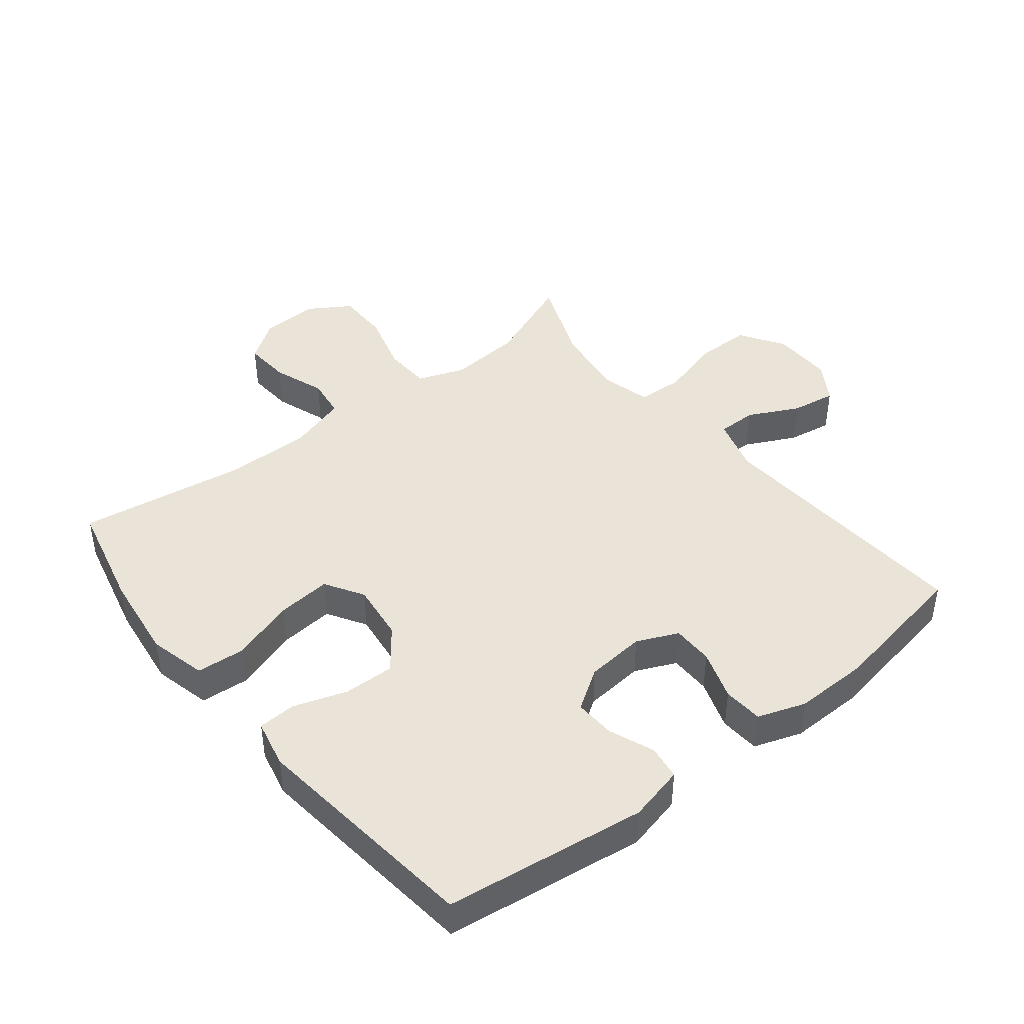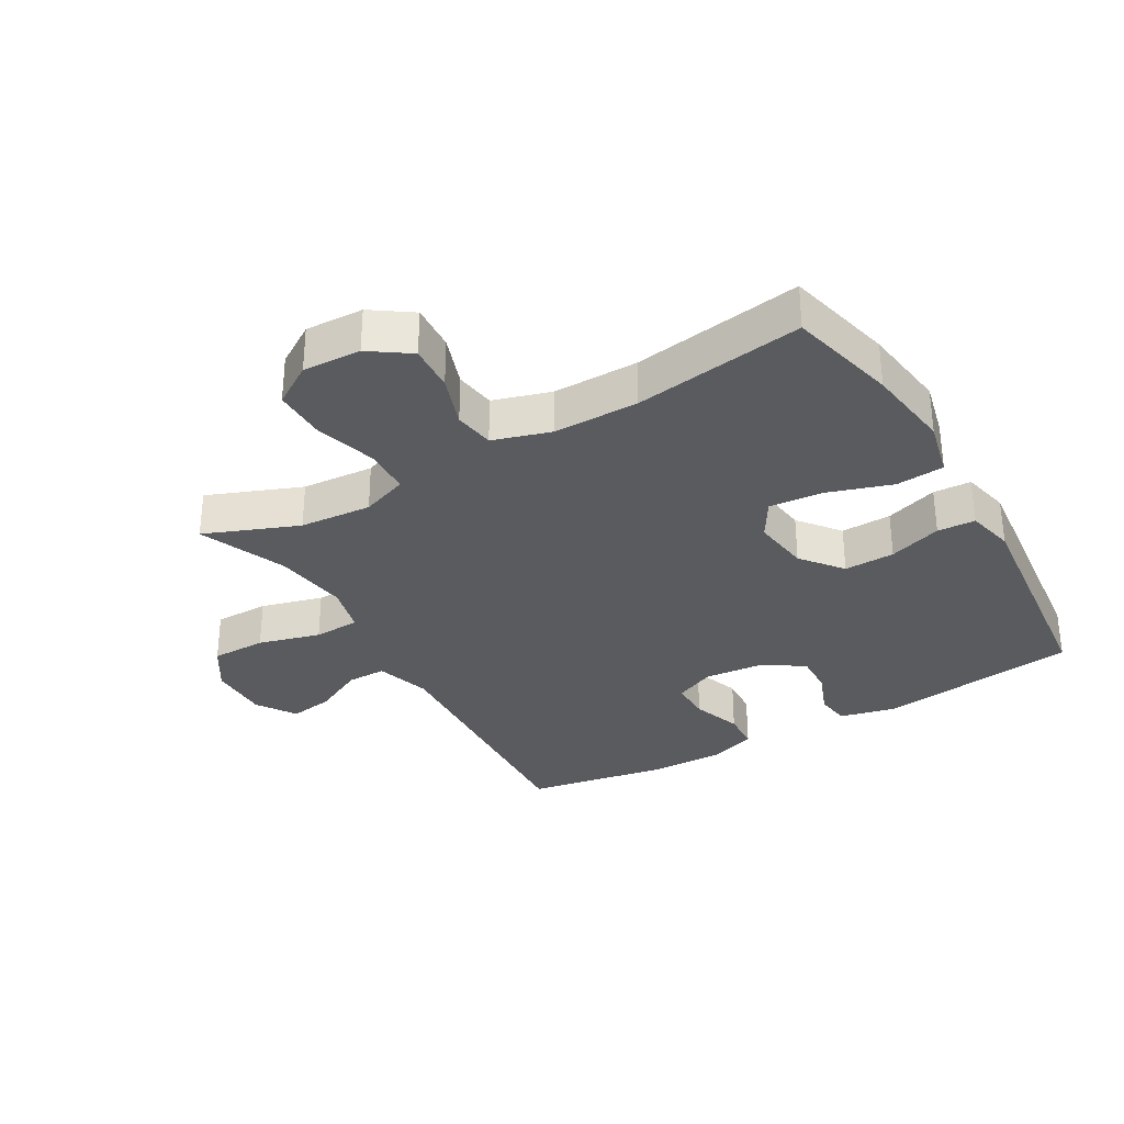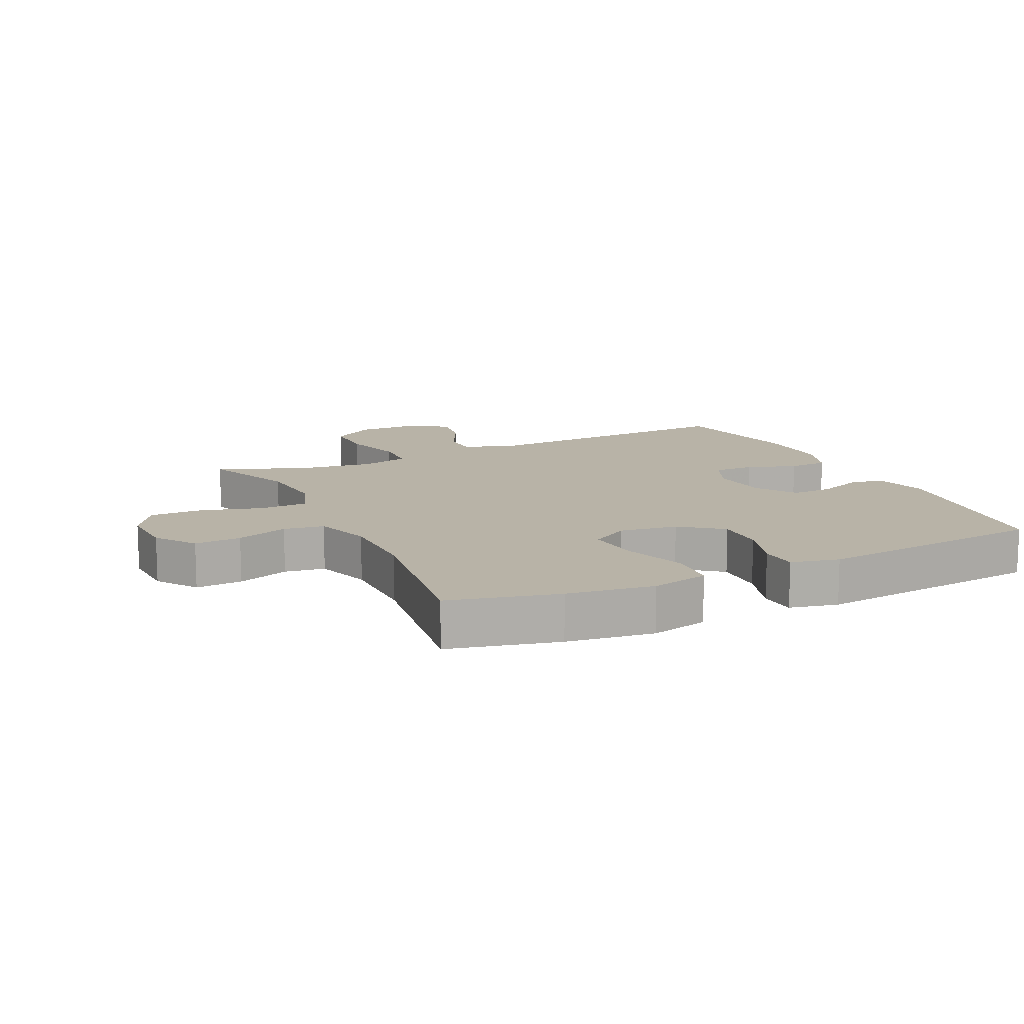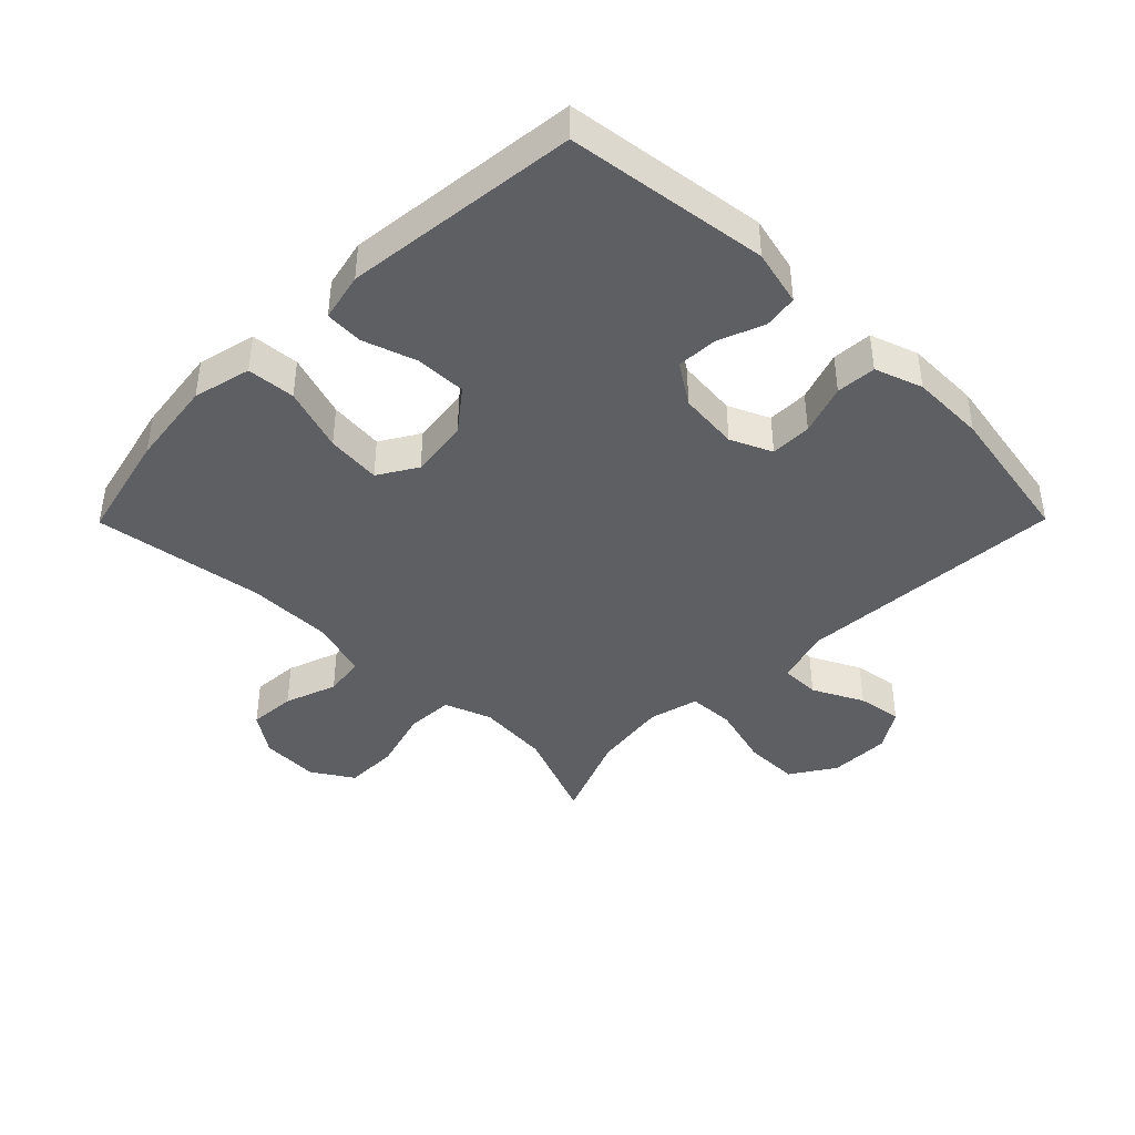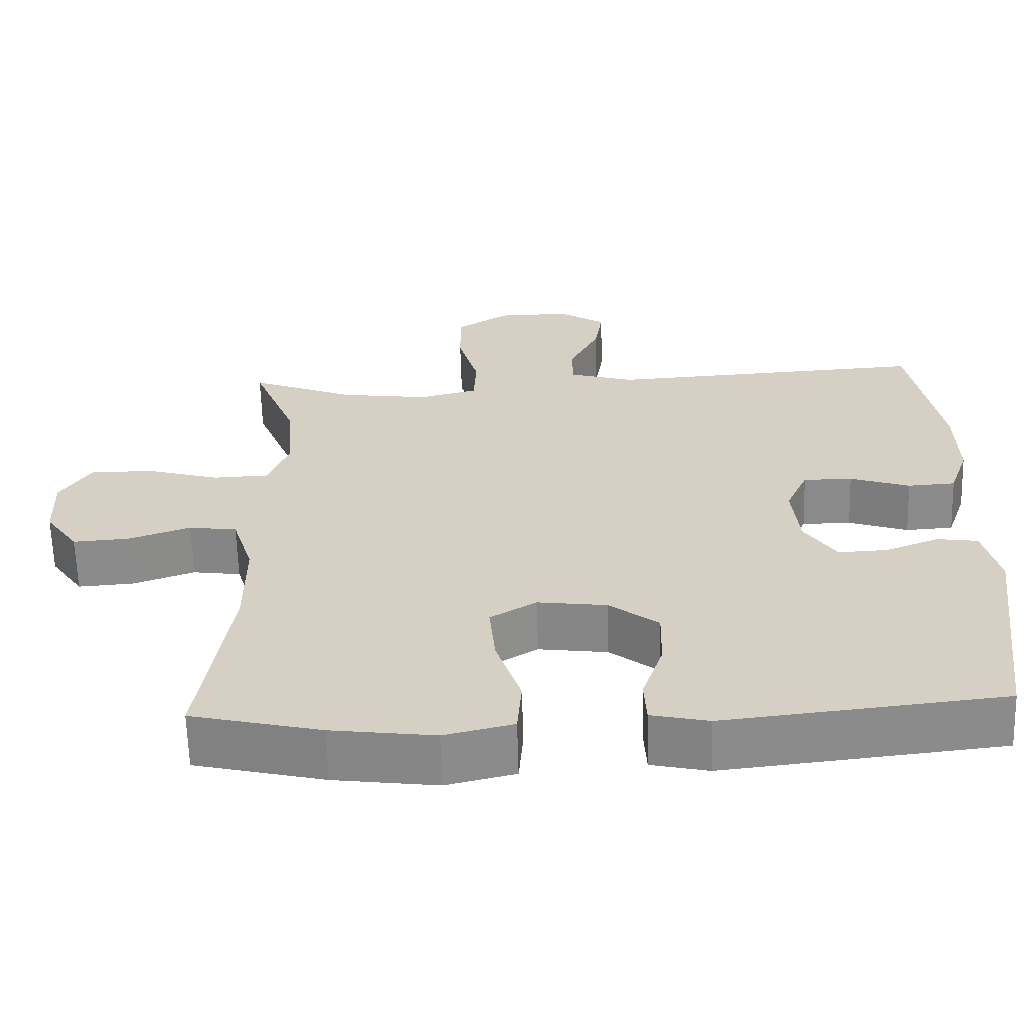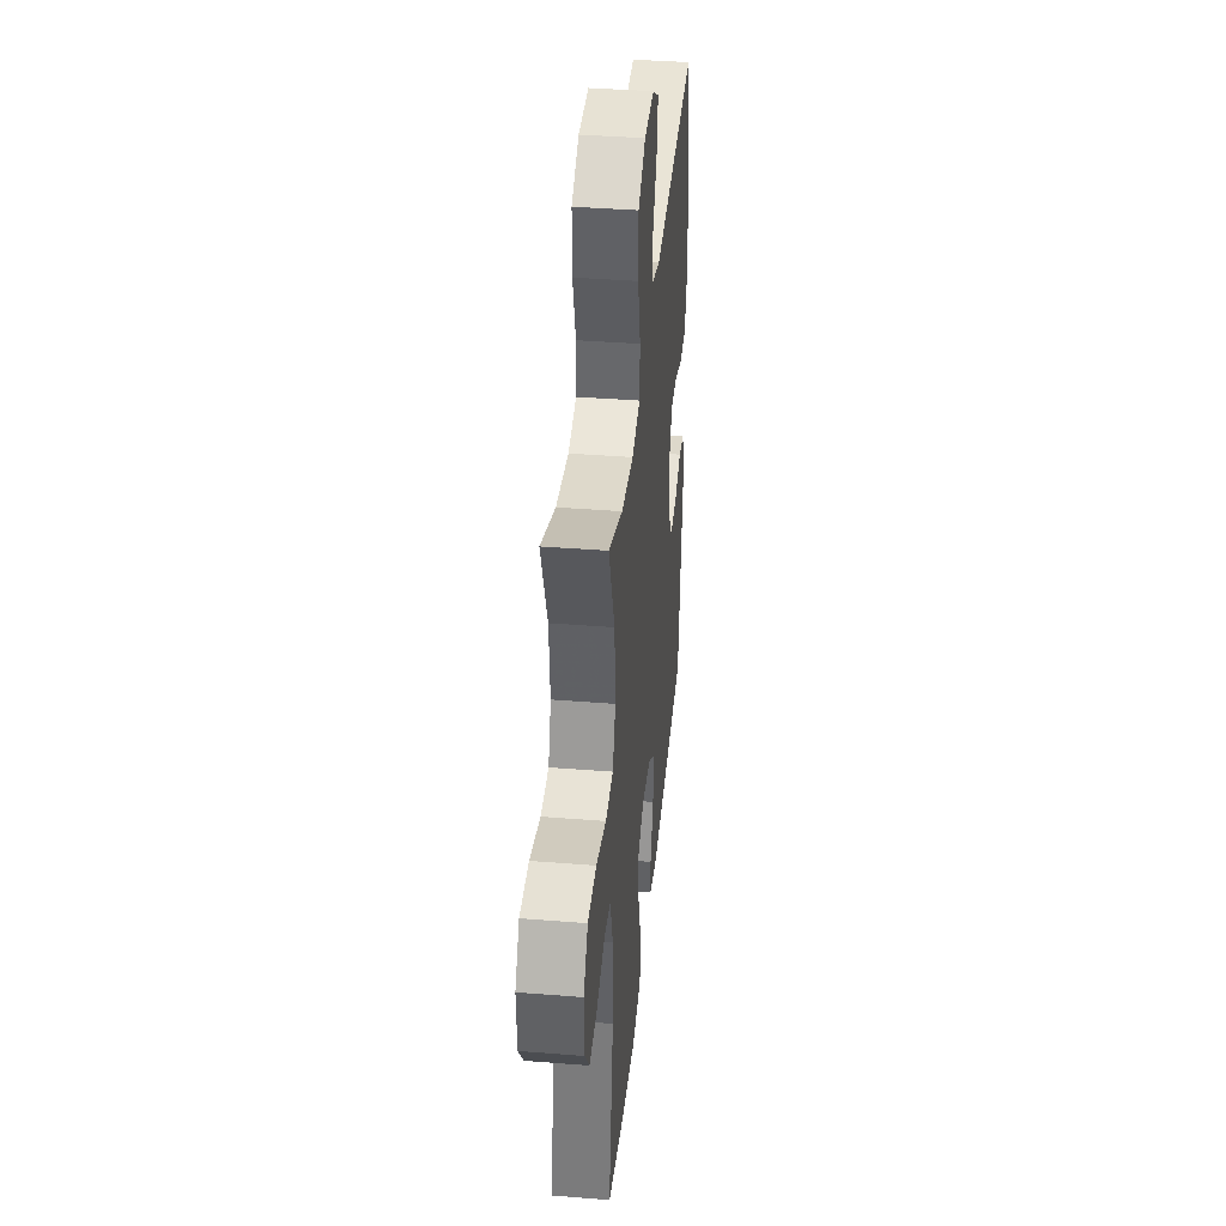
<metadata>
{"format":"obj","ext":"obj","renderer":"f3d","projection":"perspective","resolution":1024,"background":"white","views":[{"elev":43.2,"azim":-128.6,"up":"+Y"},{"elev":-32.0,"azim":120.3,"up":"+Y"},{"elev":12.8,"azim":154.6,"up":"+Y"},{"elev":-41.9,"azim":-134.7,"up":"+Y"},{"elev":-63.4,"azim":-178.4,"up":"+Z"},{"elev":39.3,"azim":95.7,"up":"+Z"}]}
</metadata>
<code>
v -0.5 0.07 -0.5
v -0.542 0.07 -0.183
v -0.521 0.07 -0.095
v -0.467 0.07 -0.087
v -0.396 0.07 -0.115
v -0.331 0.07 -0.118
v -0.289 0.07 -0.054
v -0.28 0.07 0.04
v -0.309 0.07 0.105
v -0.374 0.07 0.105
v -0.453 0.07 0.078
v -0.516 0.07 0.082
v -0.542 0.07 0.157
v -0.54 0.07 0.274
v -0.5 0.07 0.5
v -0.076 0.07 0.474
v 0.011 0.07 0.5
v 0.011 0.07 0.562
v -0.029 0.07 0.642
v -0.04 0.07 0.712
v 0.022 0.07 0.752
v 0.119 0.07 0.751
v 0.189 0.07 0.706
v 0.189 0.07 0.619
v 0.162 0.07 0.521
v 0.165 0.07 0.448
v 0.243 0.07 0.428
v 0.361 0.07 0.444
v 0.5 0.07 0.5
v 0.441 0.07 0.352
v 0.432 0.07 0.238
v 0.459 0.07 0.164
v 0.534 0.07 0.161
v 0.631 0.07 0.189
v 0.715 0.07 0.189
v 0.756 0.07 0.124
v 0.752 0.07 0.032
v 0.708 0.07 -0.031
v 0.634 0.07 -0.026
v 0.552 0.07 0.003
v 0.488 0.07 -0.006
v 0.46 0.07 -0.097
v 0.46 0.07 -0.232
v 0.5 0.07 -0.5
v 0.328 0.07 -0.541
v 0.191 0.07 -0.559
v 0.1 0.07 -0.537
v 0.094 0.07 -0.461
v 0.127 0.07 -0.36
v 0.135 0.07 -0.274
v 0.074 0.07 -0.237
v -0.018 0.07 -0.249
v -0.083 0.07 -0.3
v -0.081 0.07 -0.38
v -0.053 0.07 -0.464
v -0.056 0.07 -0.524
v -0.132 0.07 -0.541
v -0.249 0.07 -0.528
v -0.5 0 -0.5
v -0.542 0 -0.183
v -0.521 0 -0.095
v -0.467 0 -0.087
v -0.396 0 -0.115
v -0.331 0 -0.118
v -0.289 0 -0.054
v -0.28 0 0.04
v -0.309 0 0.105
v -0.374 0 0.105
v -0.453 0 0.078
v -0.516 0 0.082
v -0.542 0 0.157
v -0.54 0 0.274
v -0.5 0 0.5
v -0.076 0 0.474
v 0.011 0 0.5
v 0.011 0 0.562
v -0.029 0 0.642
v -0.04 0 0.712
v 0.022 0 0.752
v 0.119 0 0.751
v 0.189 0 0.706
v 0.189 0 0.619
v 0.162 0 0.521
v 0.165 0 0.448
v 0.243 0 0.428
v 0.361 0 0.444
v 0.5 0 0.5
v 0.441 0 0.352
v 0.432 0 0.238
v 0.459 0 0.164
v 0.534 0 0.161
v 0.631 0 0.189
v 0.715 0 0.189
v 0.756 0 0.124
v 0.752 0 0.032
v 0.708 0 -0.031
v 0.634 0 -0.026
v 0.552 0 0.003
v 0.488 0 -0.006
v 0.46 0 -0.097
v 0.46 0 -0.232
v 0.5 0 -0.5
v 0.328 0 -0.541
v 0.191 0 -0.559
v 0.1 0 -0.537
v 0.094 0 -0.461
v 0.127 0 -0.36
v 0.135 0 -0.274
v 0.074 0 -0.237
v -0.018 0 -0.249
v -0.083 0 -0.3
v -0.081 0 -0.38
v -0.053 0 -0.464
v -0.056 0 -0.524
v -0.132 0 -0.541
v -0.249 0 -0.528
f 3 4 5
f 2 3 5
f 1 2 5
f 58 1 5
f 57 58 5
f 56 57 5
f 55 56 5
f 54 55 5
f 53 54 5 6
f 52 53 6 7
f 51 52 7 8
f 50 51 8 9
f 47 48 49
f 46 47 49
f 45 46 49
f 44 45 49
f 43 44 49
f 42 43 49 50
f 41 42 50 9
f 38 39 40
f 37 38 40
f 36 37 40
f 35 36 40
f 34 35 40
f 33 34 40
f 40 41 9
f 33 40 9
f 32 33 9
f 28 29 30
f 27 28 30 31
f 32 9 10
f 31 32 10
f 27 31 10
f 26 27 10
f 23 24 25
f 22 23 25
f 21 22 25
f 20 21 25
f 19 20 25
f 18 19 25
f 17 18 25 26
f 14 15 16
f 13 14 16
f 12 13 16
f 11 12 16
f 10 11 16
f 26 10 16
f 16 17 26
f 63 62 61
f 63 61 60
f 63 60 59
f 63 59 116
f 63 116 115
f 63 115 114
f 63 114 113
f 63 113 112
f 64 63 112 111
f 65 64 111 110
f 66 65 110 109
f 67 66 109 108
f 107 106 105
f 107 105 104
f 107 104 103
f 107 103 102
f 107 102 101
f 108 107 101 100
f 67 108 100 99
f 98 97 96
f 98 96 95
f 98 95 94
f 98 94 93
f 98 93 92
f 98 92 91
f 67 99 98
f 67 98 91
f 67 91 90
f 88 87 86
f 89 88 86 85
f 68 67 90
f 68 90 89
f 68 89 85
f 68 85 84
f 83 82 81
f 83 81 80
f 83 80 79
f 83 79 78
f 83 78 77
f 83 77 76
f 84 83 76 75
f 74 73 72
f 74 72 71
f 74 71 70
f 74 70 69
f 74 69 68
f 74 68 84
f 84 75 74
f 1 59 60 2
f 2 60 61 3
f 3 61 62 4
f 4 62 63 5
f 5 63 64 6
f 6 64 65 7
f 7 65 66 8
f 8 66 67 9
f 9 67 68 10
f 10 68 69 11
f 11 69 70 12
f 12 70 71 13
f 13 71 72 14
f 14 72 73 15
f 15 73 74 16
f 16 74 75 17
f 17 75 76 18
f 18 76 77 19
f 19 77 78 20
f 20 78 79 21
f 21 79 80 22
f 22 80 81 23
f 23 81 82 24
f 24 82 83 25
f 25 83 84 26
f 26 84 85 27
f 27 85 86 28
f 28 86 87 29
f 29 87 88 30
f 30 88 89 31
f 31 89 90 32
f 32 90 91 33
f 33 91 92 34
f 34 92 93 35
f 35 93 94 36
f 36 94 95 37
f 37 95 96 38
f 38 96 97 39
f 39 97 98 40
f 40 98 99 41
f 41 99 100 42
f 42 100 101 43
f 43 101 102 44
f 44 102 103 45
f 45 103 104 46
f 46 104 105 47
f 47 105 106 48
f 48 106 107 49
f 49 107 108 50
f 50 108 109 51
f 51 109 110 52
f 52 110 111 53
f 53 111 112 54
f 54 112 113 55
f 55 113 114 56
f 56 114 115 57
f 57 115 116 58
f 58 116 59 1

</code>
